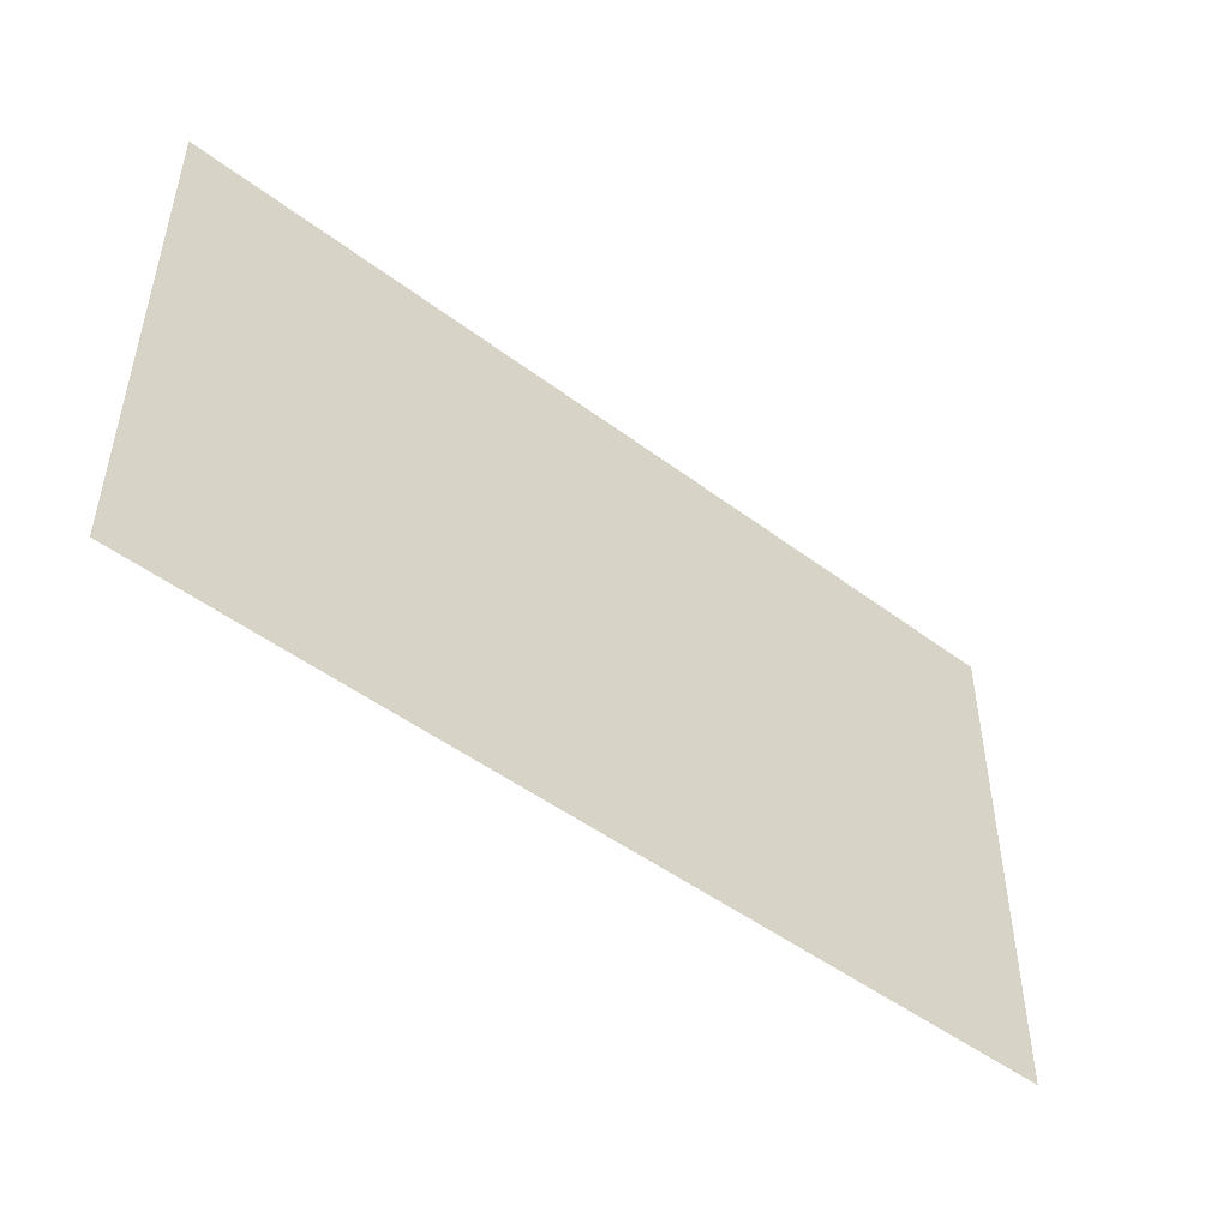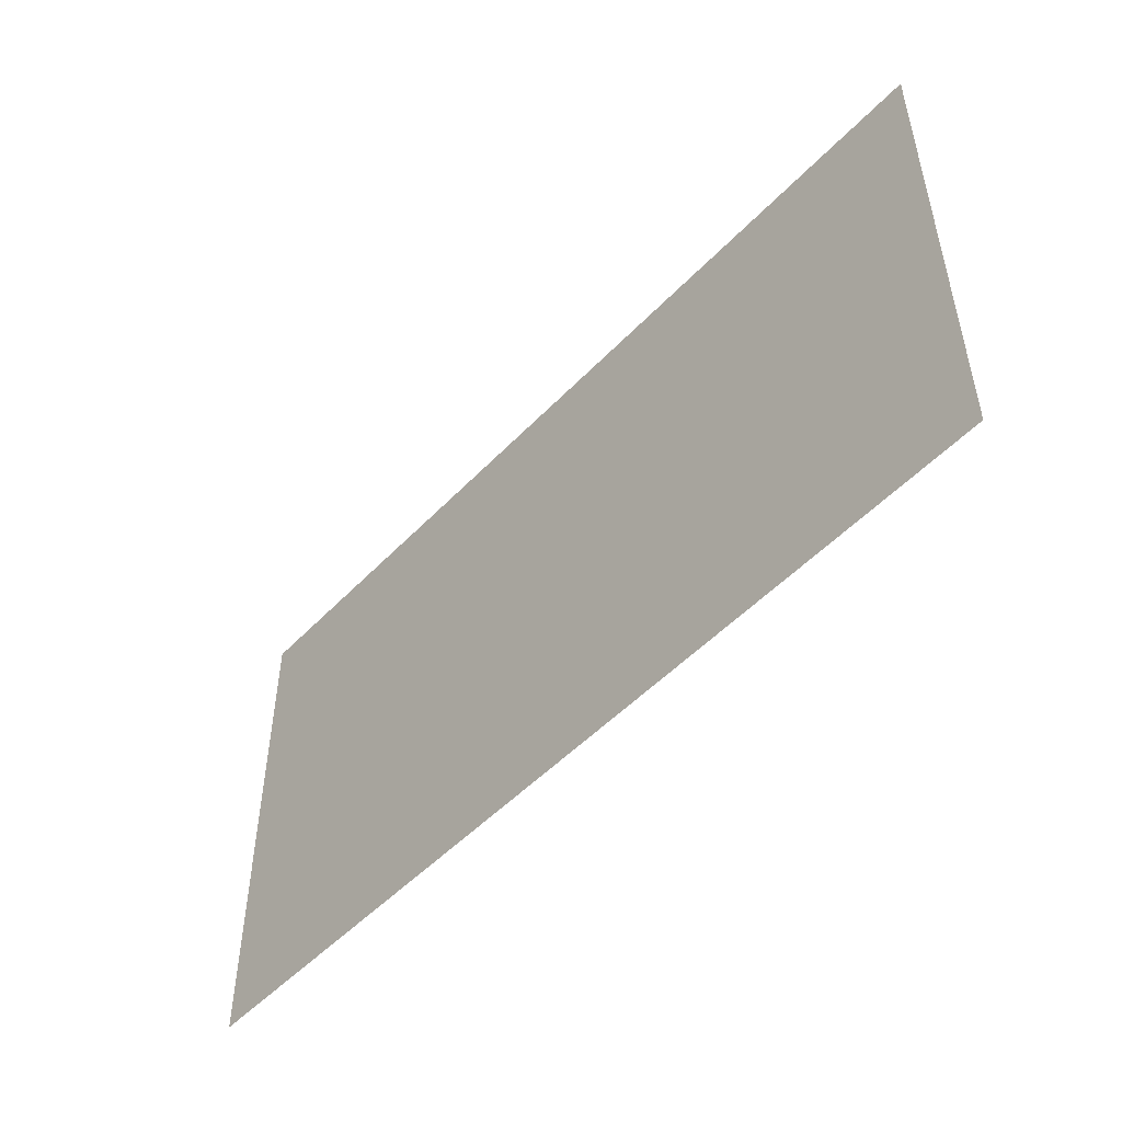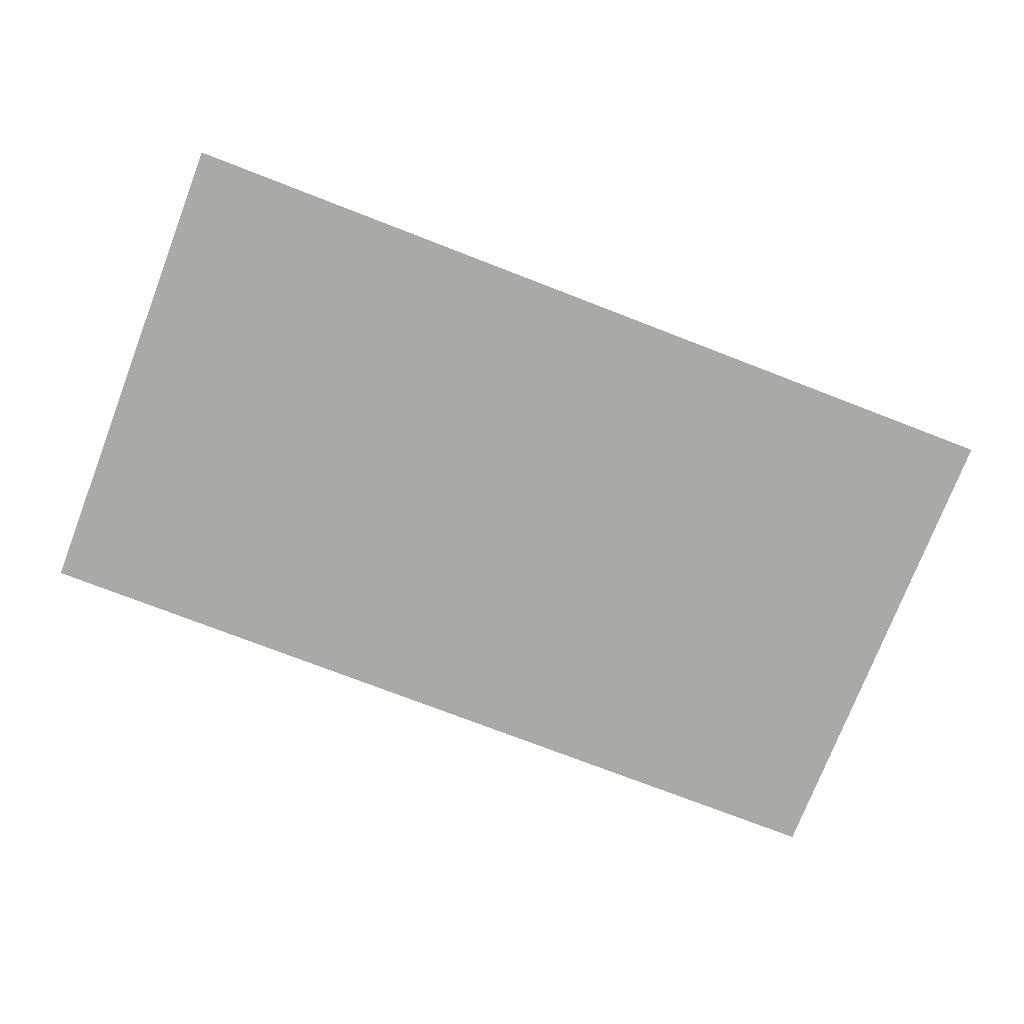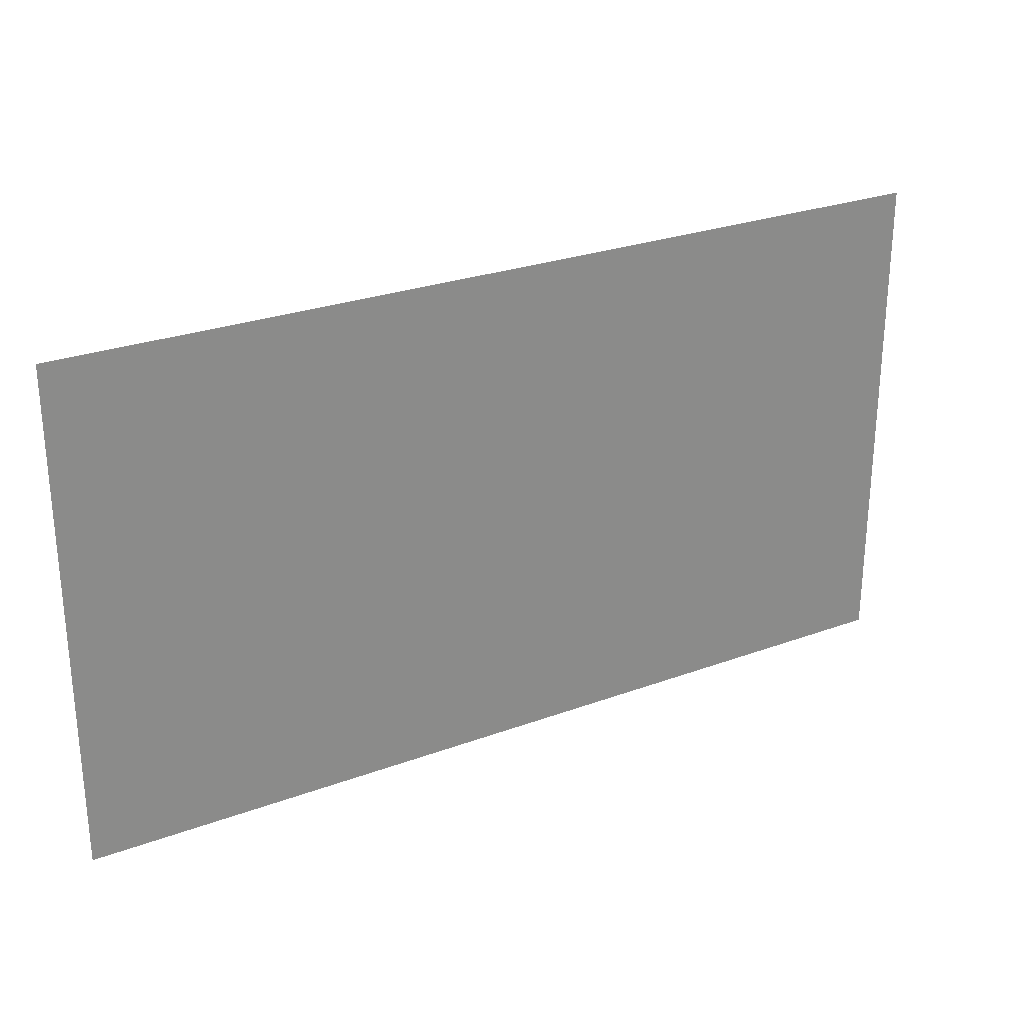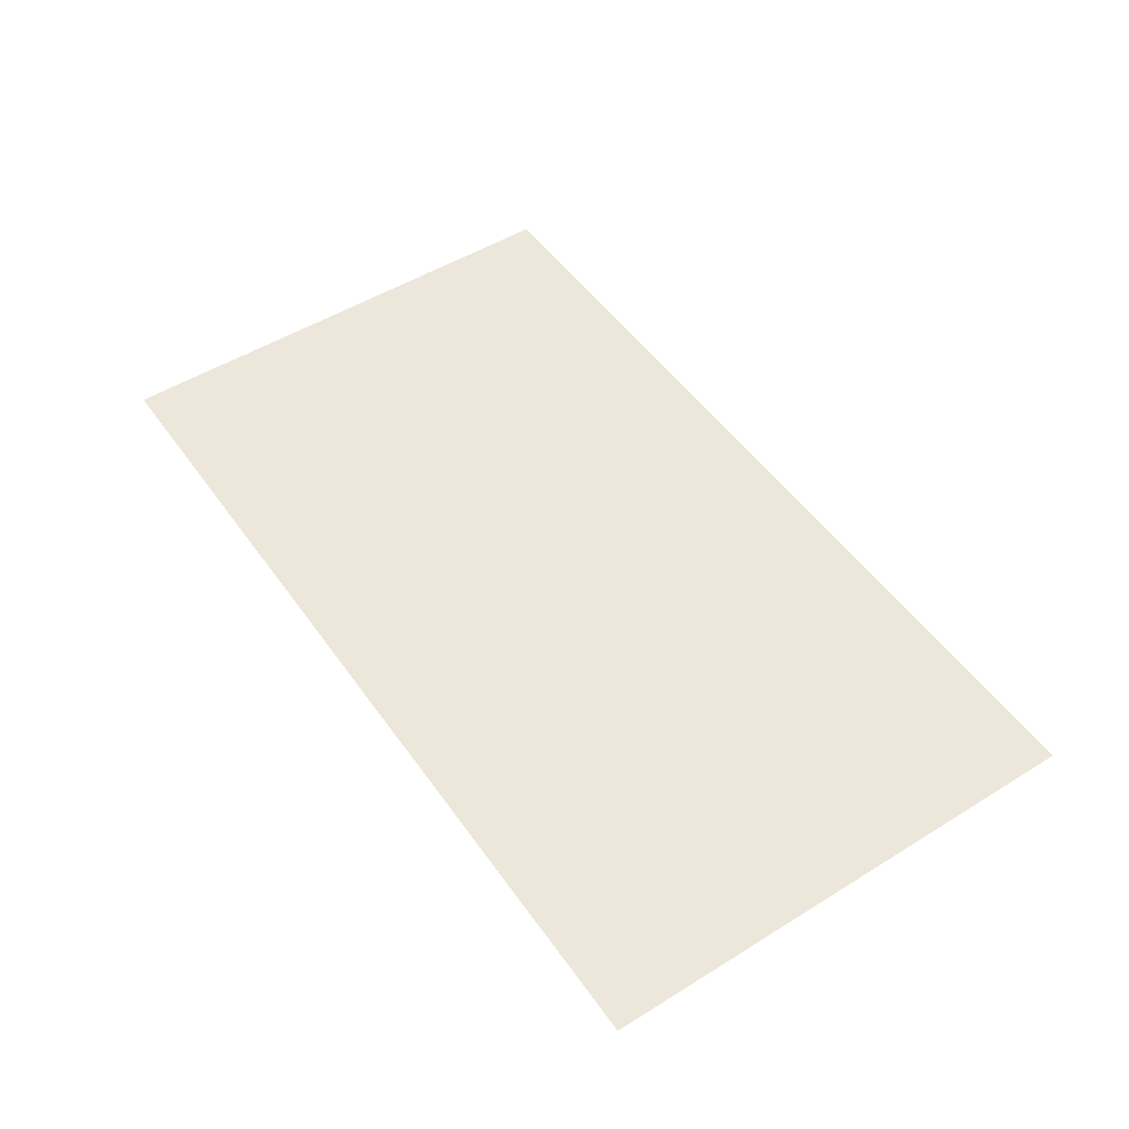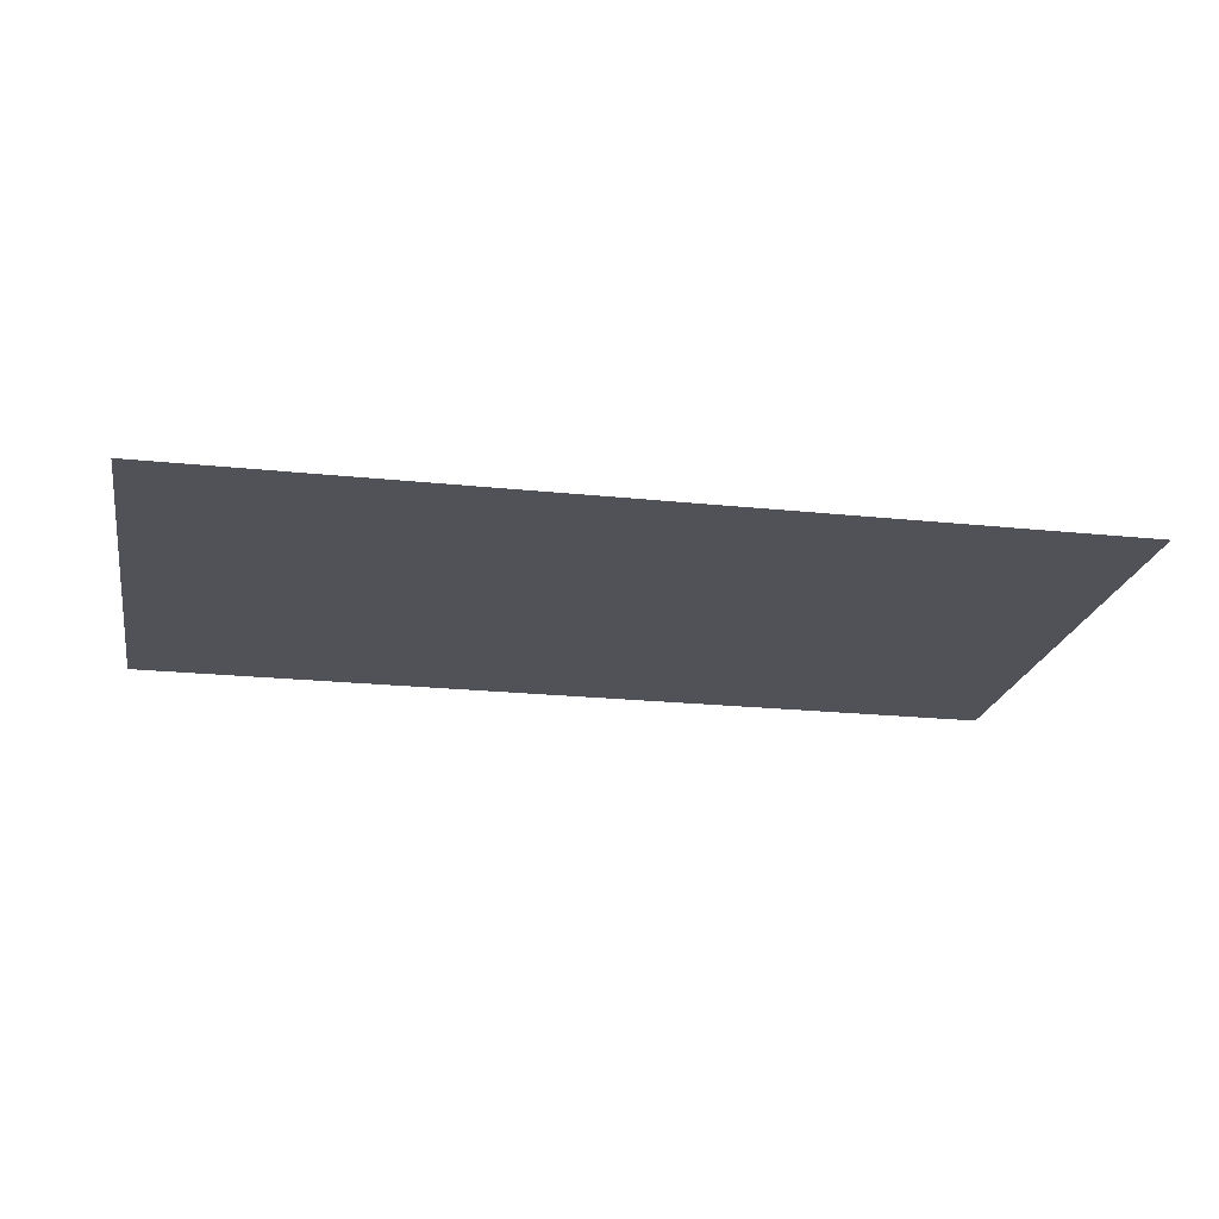
<metadata>
{"format":"obj","ext":"obj","renderer":"f3d","projection":"perspective","resolution":1024,"background":"white","views":[{"elev":-48.4,"azim":139.9,"up":"+Y"},{"elev":-50.3,"azim":-131.5,"up":"+Y"},{"elev":-75.3,"azim":-21.1,"up":"+Z"},{"elev":27.0,"azim":-29.8,"up":"+Y"},{"elev":50.6,"azim":55.9,"up":"+Z"},{"elev":-21.6,"azim":-10.5,"up":"+Z"}]}
</metadata>
<code>
o LM_D_pf_seg13_Parts
v 4.428 748.8 149.6
v -83.98 748.8 149.6
v 4.428 699.7 149.6
v -83.98 699.7 149.6
f 3 2 1
f 3 4 2

</code>
